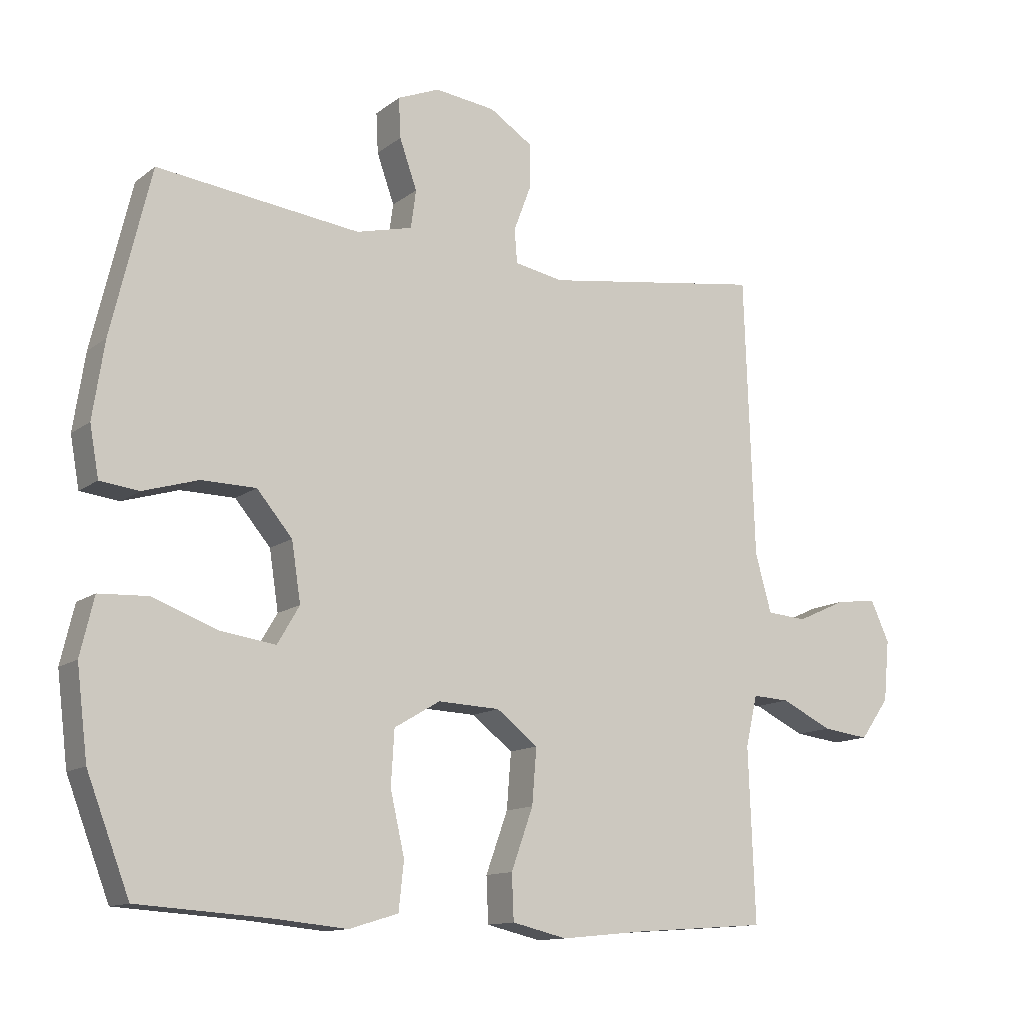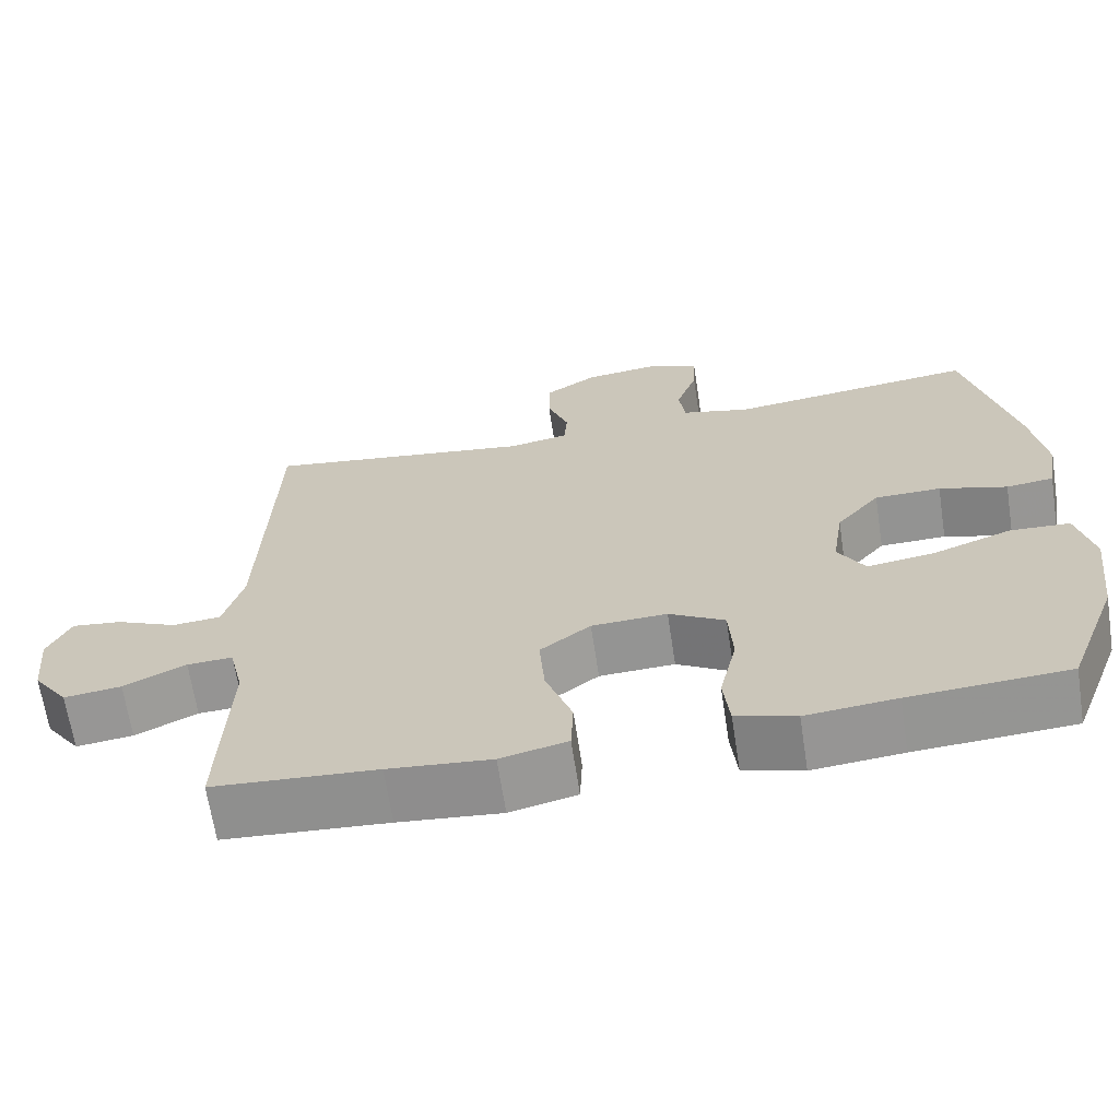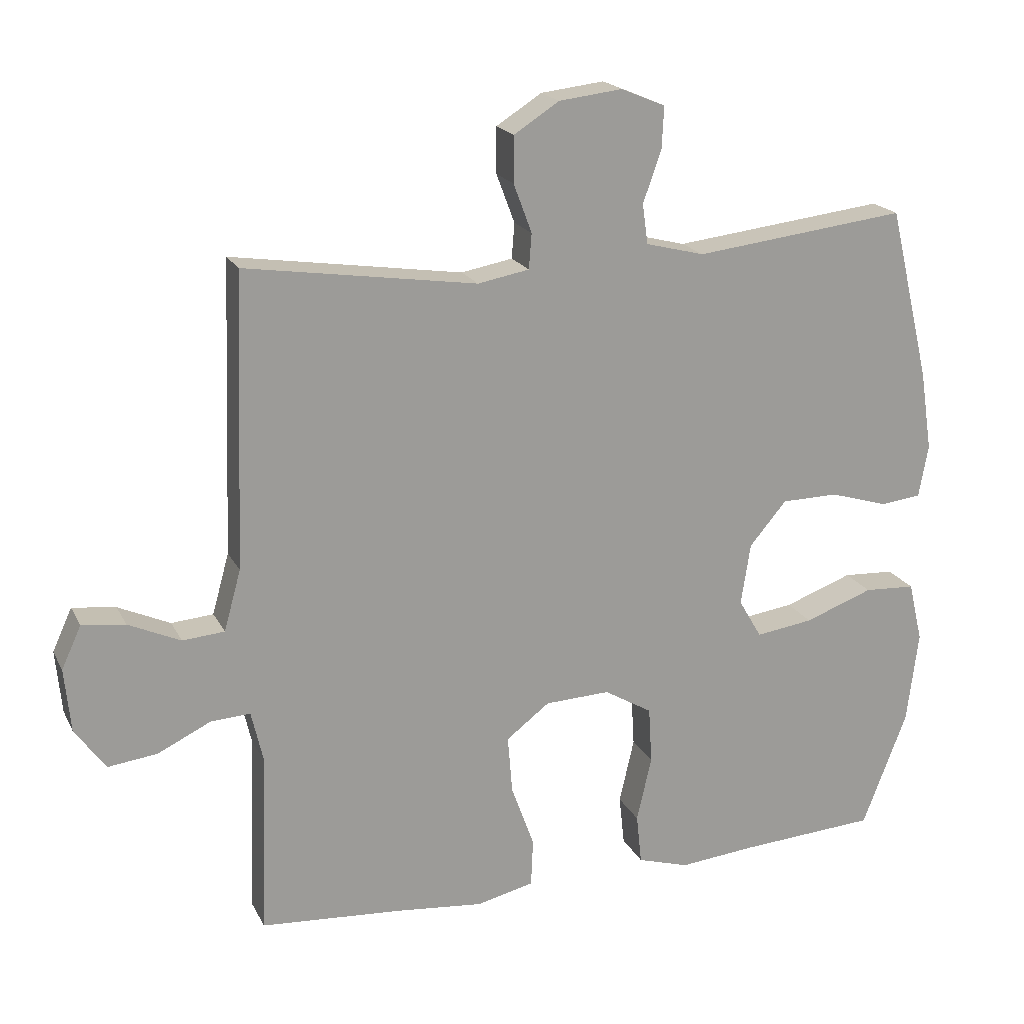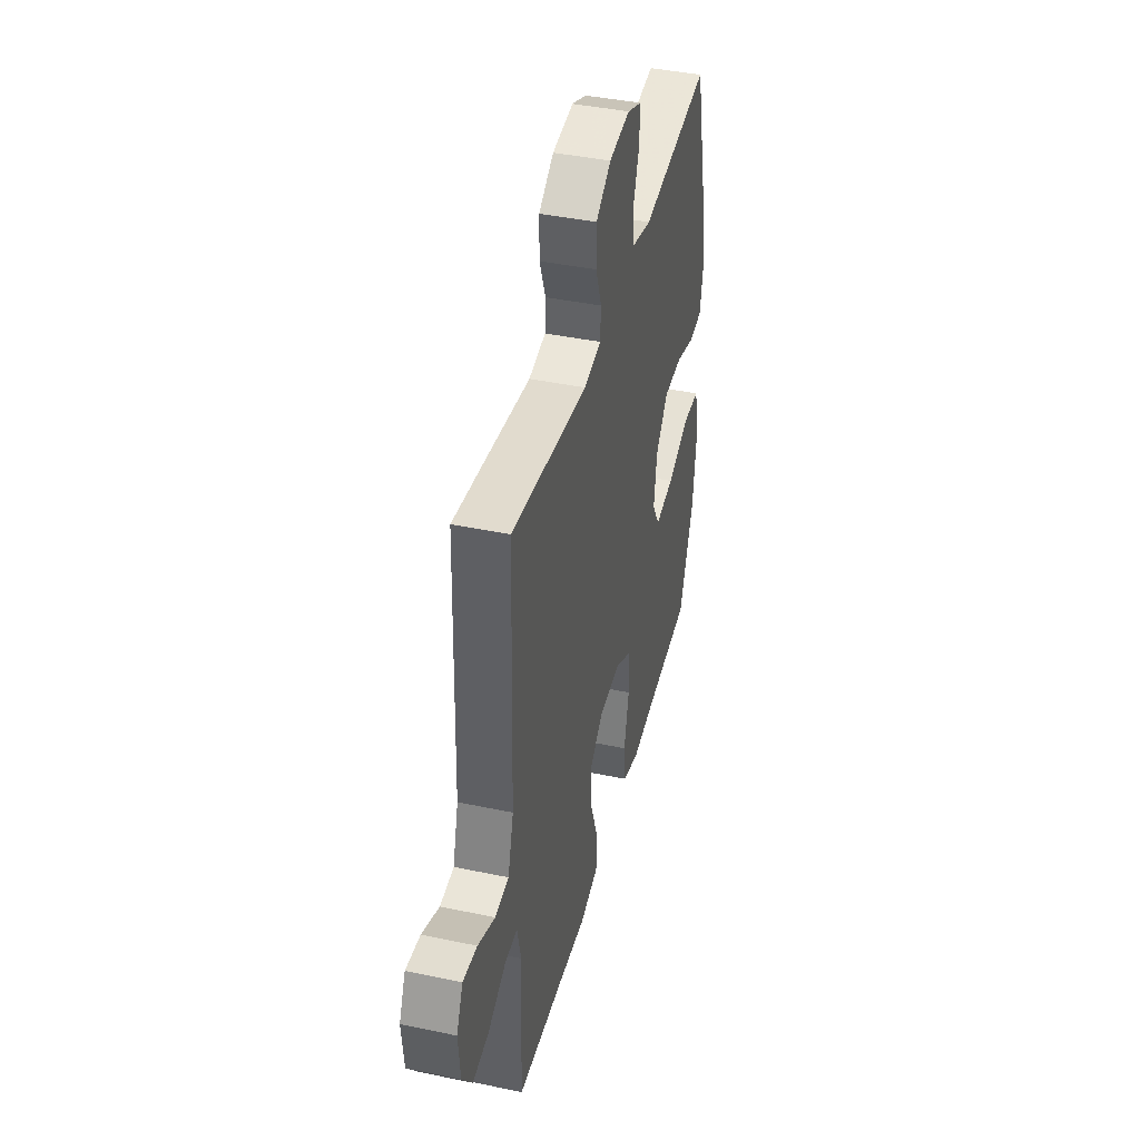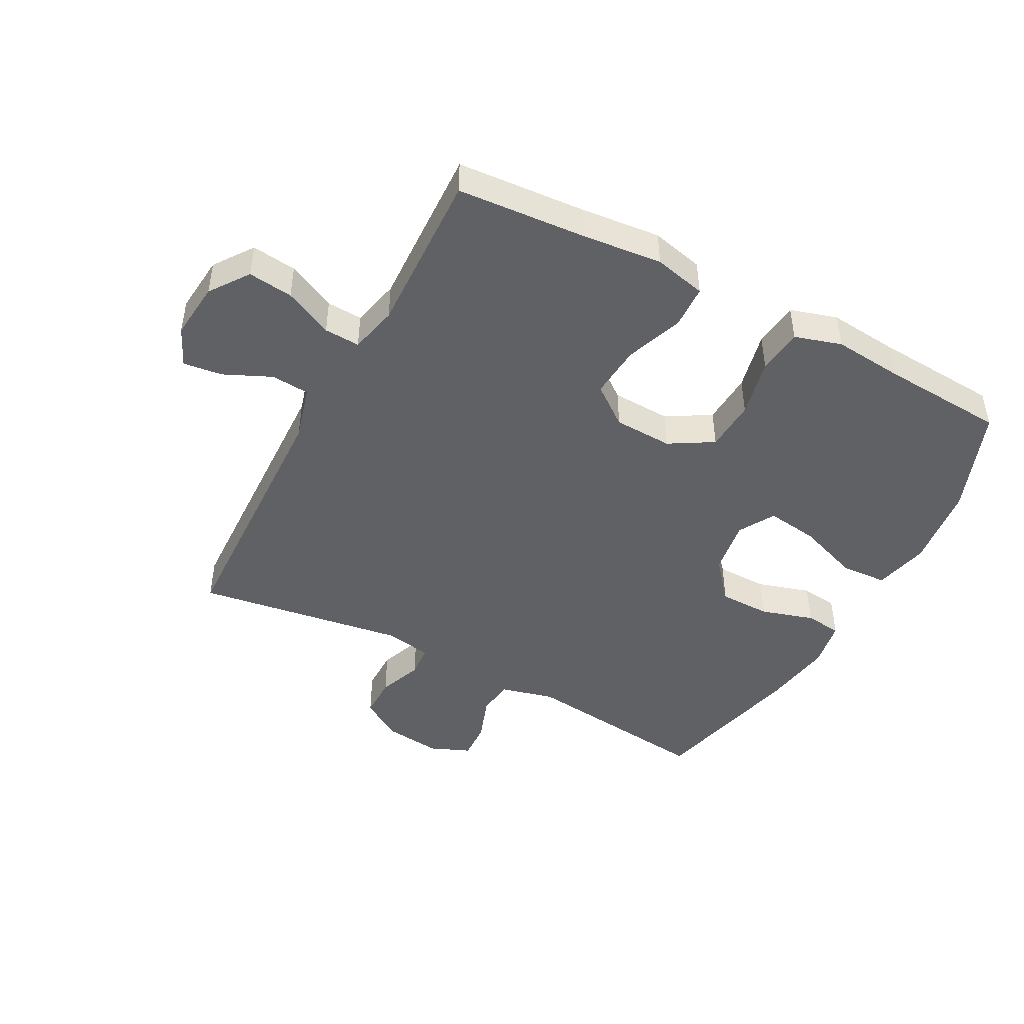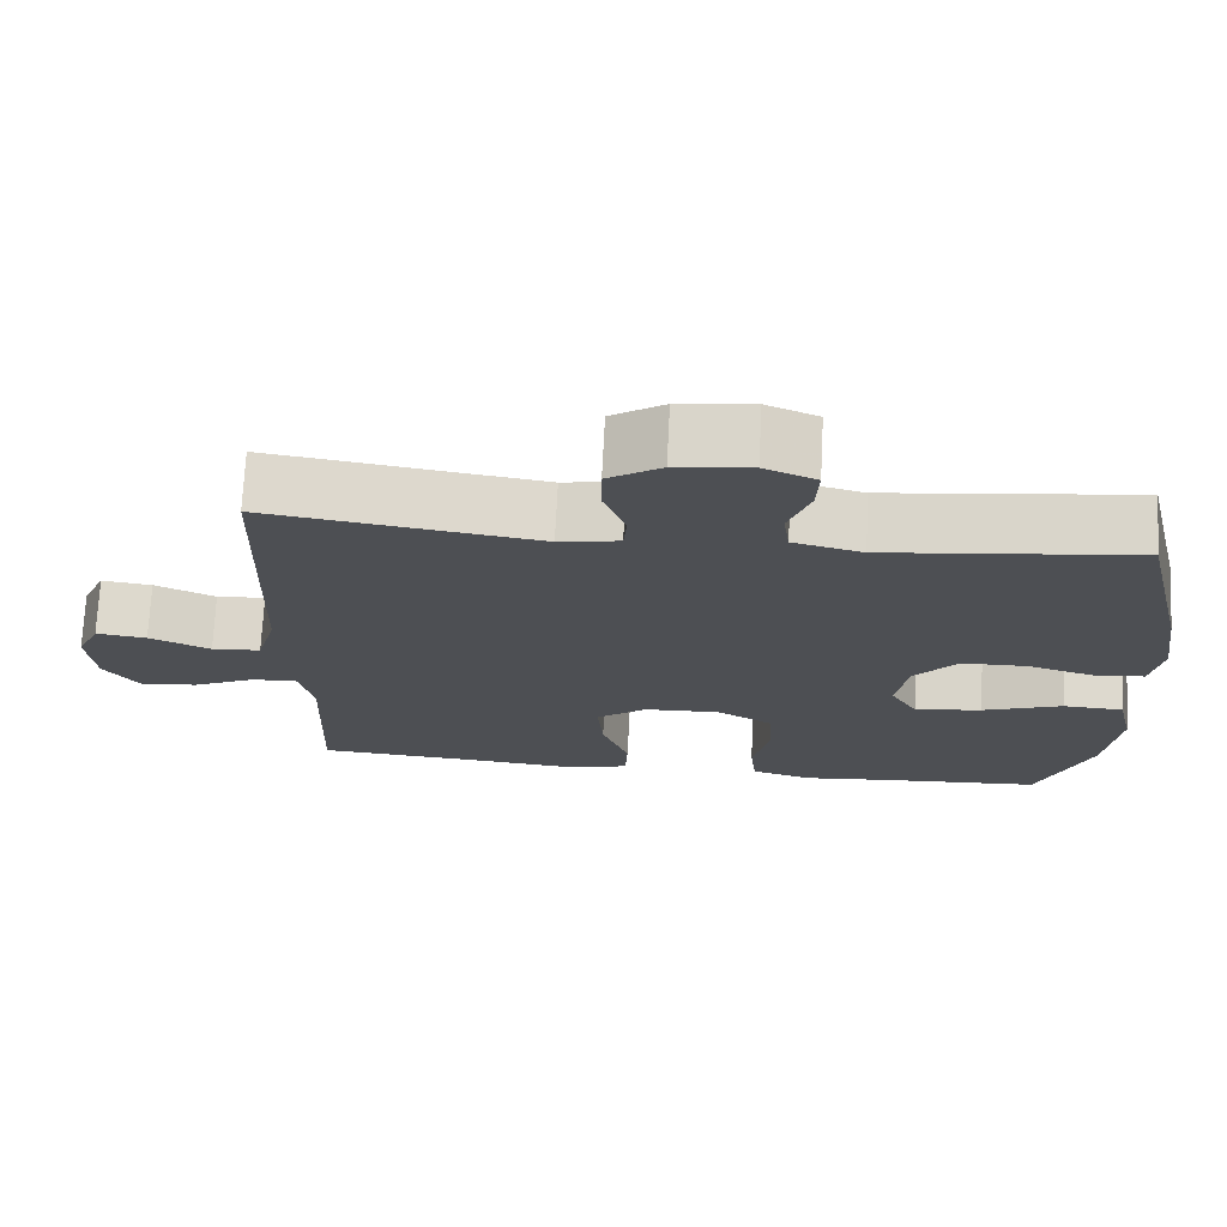
<metadata>
{"format":"obj","ext":"obj","renderer":"f3d","projection":"perspective","resolution":1024,"background":"white","views":[{"elev":-12.7,"azim":-31.3,"up":"+Z"},{"elev":-66.4,"azim":-171.3,"up":"+Z"},{"elev":19.4,"azim":159.8,"up":"+Z"},{"elev":41.6,"azim":104.2,"up":"+Z"},{"elev":-46.0,"azim":152.0,"up":"+Y"},{"elev":72.2,"azim":-177.1,"up":"+Z"}]}
</metadata>
<code>
v 0.5 0.07 -0.5
v 0.292 0.07 -0.515
v 0.161 0.07 -0.528
v 0.076 0.07 -0.508
v 0.073 0.07 -0.438
v 0.107 0.07 -0.344
v 0.114 0.07 -0.258
v 0.05 0.07 -0.209
v -0.046 0.07 -0.205
v -0.117 0.07 -0.247
v -0.122 0.07 -0.331
v -0.1 0.07 -0.427
v -0.108 0.07 -0.501
v -0.184 0.07 -0.524
v -0.299 0.07 -0.513
v -0.5 0.07 -0.5
v -0.566 0.07 -0.328
v -0.583 0.07 -0.191
v -0.562 0.07 -0.102
v -0.486 0.07 -0.098
v -0.385 0.07 -0.135
v -0.3 0.07 -0.147
v -0.266 0.07 -0.089
v -0.28 0.07 0.002
v -0.335 0.07 0.067
v -0.419 0.07 0.068
v -0.505 0.07 0.042
v -0.565 0.07 0.049
v -0.579 0.07 0.127
v -0.561 0.07 0.245
v -0.5 0.07 0.5
v -0.186 0.07 0.463
v -0.099 0.07 0.485
v -0.091 0.07 0.544
v -0.118 0.07 0.62
v -0.121 0.07 0.682
v -0.056 0.07 0.709
v 0.038 0.07 0.698
v 0.105 0.07 0.655
v 0.105 0.07 0.587
v 0.078 0.07 0.515
v 0.082 0.07 0.463
v 0.158 0.07 0.449
v 0.5 0.07 0.5
v 0.515 0.07 0.067
v 0.54 0.07 -0.023
v 0.602 0.07 -0.028
v 0.679 0.07 0.007
v 0.743 0.07 0.015
v 0.772 0.07 -0.048
v 0.763 0.07 -0.142
v 0.718 0.07 -0.205
v 0.645 0.07 -0.196
v 0.566 0.07 -0.158
v 0.508 0.07 -0.155
v 0.49 0.07 -0.233
v 0.5 0 -0.5
v 0.292 0 -0.515
v 0.161 0 -0.528
v 0.076 0 -0.508
v 0.073 0 -0.438
v 0.107 0 -0.344
v 0.114 0 -0.258
v 0.05 0 -0.209
v -0.046 0 -0.205
v -0.117 0 -0.247
v -0.122 0 -0.331
v -0.1 0 -0.427
v -0.108 0 -0.501
v -0.184 0 -0.524
v -0.299 0 -0.513
v -0.5 0 -0.5
v -0.566 0 -0.328
v -0.583 0 -0.191
v -0.562 0 -0.102
v -0.486 0 -0.098
v -0.385 0 -0.135
v -0.3 0 -0.147
v -0.266 0 -0.089
v -0.28 0 0.002
v -0.335 0 0.067
v -0.419 0 0.068
v -0.505 0 0.042
v -0.565 0 0.049
v -0.579 0 0.127
v -0.561 0 0.245
v -0.5 0 0.5
v -0.186 0 0.463
v -0.099 0 0.485
v -0.091 0 0.544
v -0.118 0 0.62
v -0.121 0 0.682
v -0.056 0 0.709
v 0.038 0 0.698
v 0.105 0 0.655
v 0.105 0 0.587
v 0.078 0 0.515
v 0.082 0 0.463
v 0.158 0 0.449
v 0.5 0 0.5
v 0.515 0 0.067
v 0.54 0 -0.023
v 0.602 0 -0.028
v 0.679 0 0.007
v 0.743 0 0.015
v 0.772 0 -0.048
v 0.763 0 -0.142
v 0.718 0 -0.205
v 0.645 0 -0.196
v 0.566 0 -0.158
v 0.508 0 -0.155
v 0.49 0 -0.233
f 51 52 53 54
f 51 54 55
f 50 51 55
f 47 48 49 50
f 46 47 50 55
f 45 46 55
f 43 44 45 55
f 42 43 55 56
f 38 39 40 41
f 38 41 42
f 37 38 42
f 34 35 36 37
f 33 34 37 42
f 32 33 42 56
f 26 27 28 29
f 25 26 29 30
f 18 19 20 21
f 18 21 22
f 15 16 17 18
f 15 18 22
f 14 15 22 23
f 11 12 13 14
f 10 11 14 23
f 3 4 5 6
f 2 3 6 7
f 1 2 7
f 56 1 7 8
f 25 30 31 32
f 24 25 32 56
f 9 10 23 24
f 8 9 24
f 8 24 56
f 110 109 108 107
f 111 110 107
f 111 107 106
f 106 105 104 103
f 111 106 103 102
f 111 102 101
f 111 101 100 99
f 112 111 99 98
f 97 96 95 94
f 98 97 94
f 98 94 93
f 93 92 91 90
f 98 93 90 89
f 112 98 89 88
f 85 84 83 82
f 86 85 82 81
f 77 76 75 74
f 78 77 74
f 74 73 72 71
f 78 74 71
f 79 78 71 70
f 70 69 68 67
f 79 70 67 66
f 62 61 60 59
f 63 62 59 58
f 63 58 57
f 64 63 57 112
f 88 87 86 81
f 112 88 81 80
f 80 79 66 65
f 80 65 64
f 112 80 64
f 1 57 58 2
f 2 58 59 3
f 3 59 60 4
f 4 60 61 5
f 5 61 62 6
f 6 62 63 7
f 7 63 64 8
f 8 64 65 9
f 9 65 66 10
f 10 66 67 11
f 11 67 68 12
f 12 68 69 13
f 13 69 70 14
f 14 70 71 15
f 15 71 72 16
f 16 72 73 17
f 17 73 74 18
f 18 74 75 19
f 19 75 76 20
f 20 76 77 21
f 21 77 78 22
f 22 78 79 23
f 23 79 80 24
f 24 80 81 25
f 25 81 82 26
f 26 82 83 27
f 27 83 84 28
f 28 84 85 29
f 29 85 86 30
f 30 86 87 31
f 31 87 88 32
f 32 88 89 33
f 33 89 90 34
f 34 90 91 35
f 35 91 92 36
f 36 92 93 37
f 37 93 94 38
f 38 94 95 39
f 39 95 96 40
f 40 96 97 41
f 41 97 98 42
f 42 98 99 43
f 43 99 100 44
f 44 100 101 45
f 45 101 102 46
f 46 102 103 47
f 47 103 104 48
f 48 104 105 49
f 49 105 106 50
f 50 106 107 51
f 51 107 108 52
f 52 108 109 53
f 53 109 110 54
f 54 110 111 55
f 55 111 112 56
f 56 112 57 1

</code>
